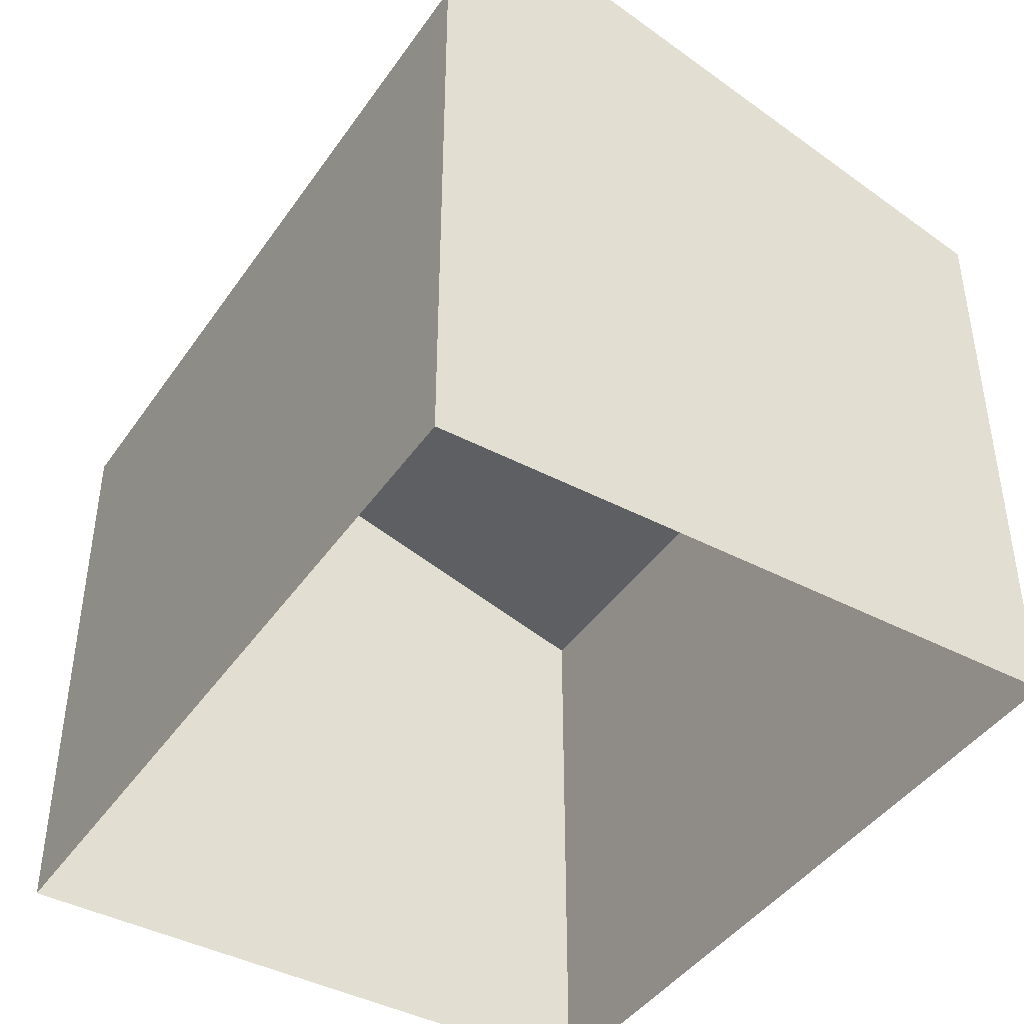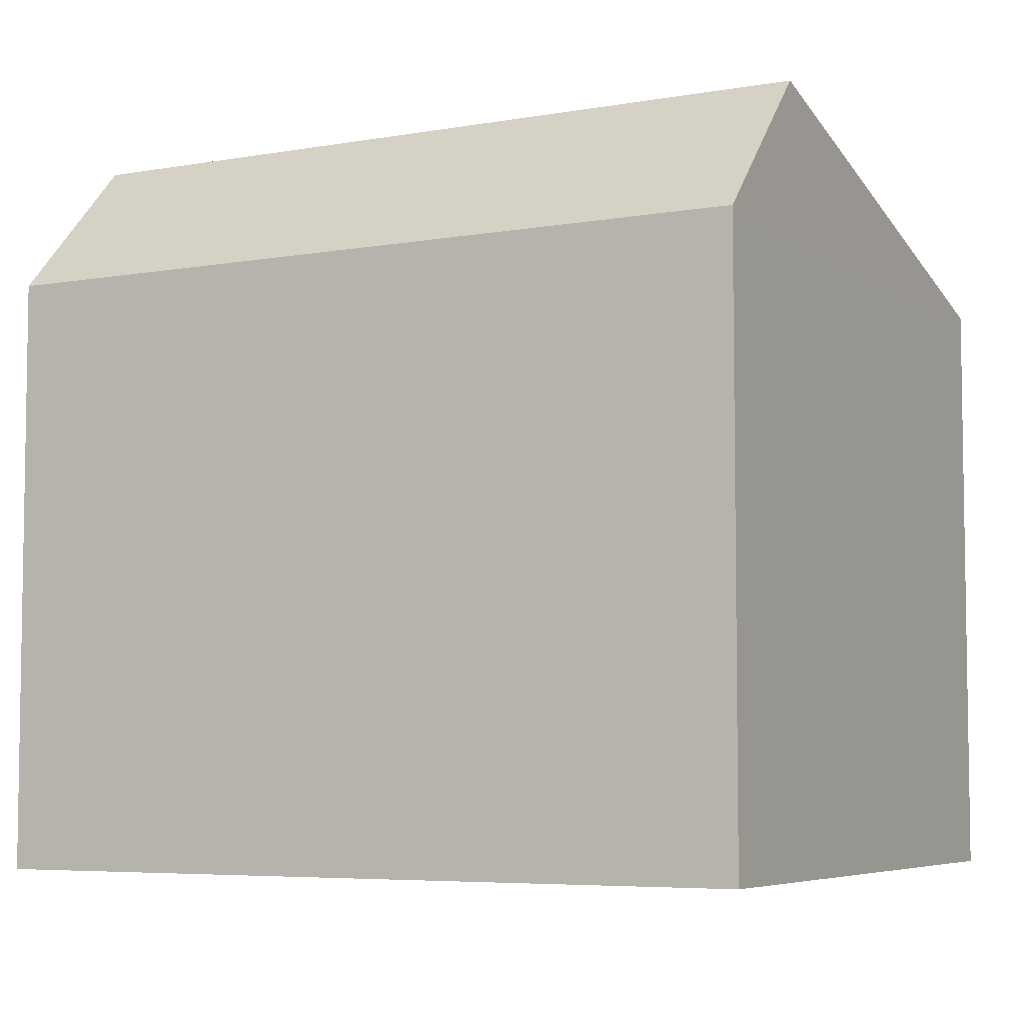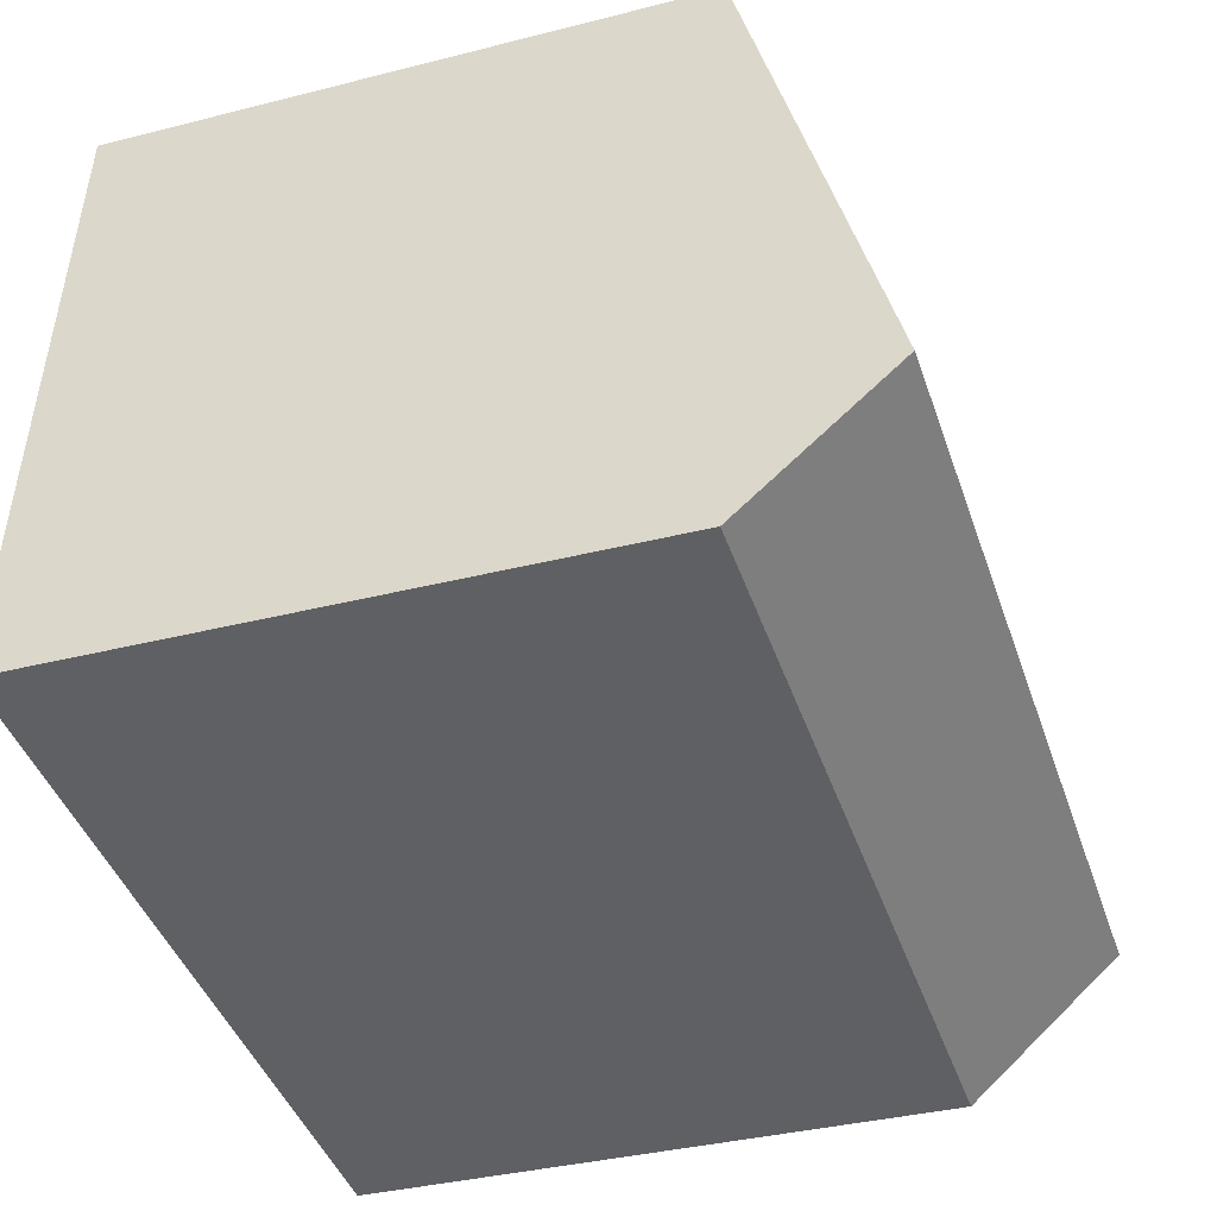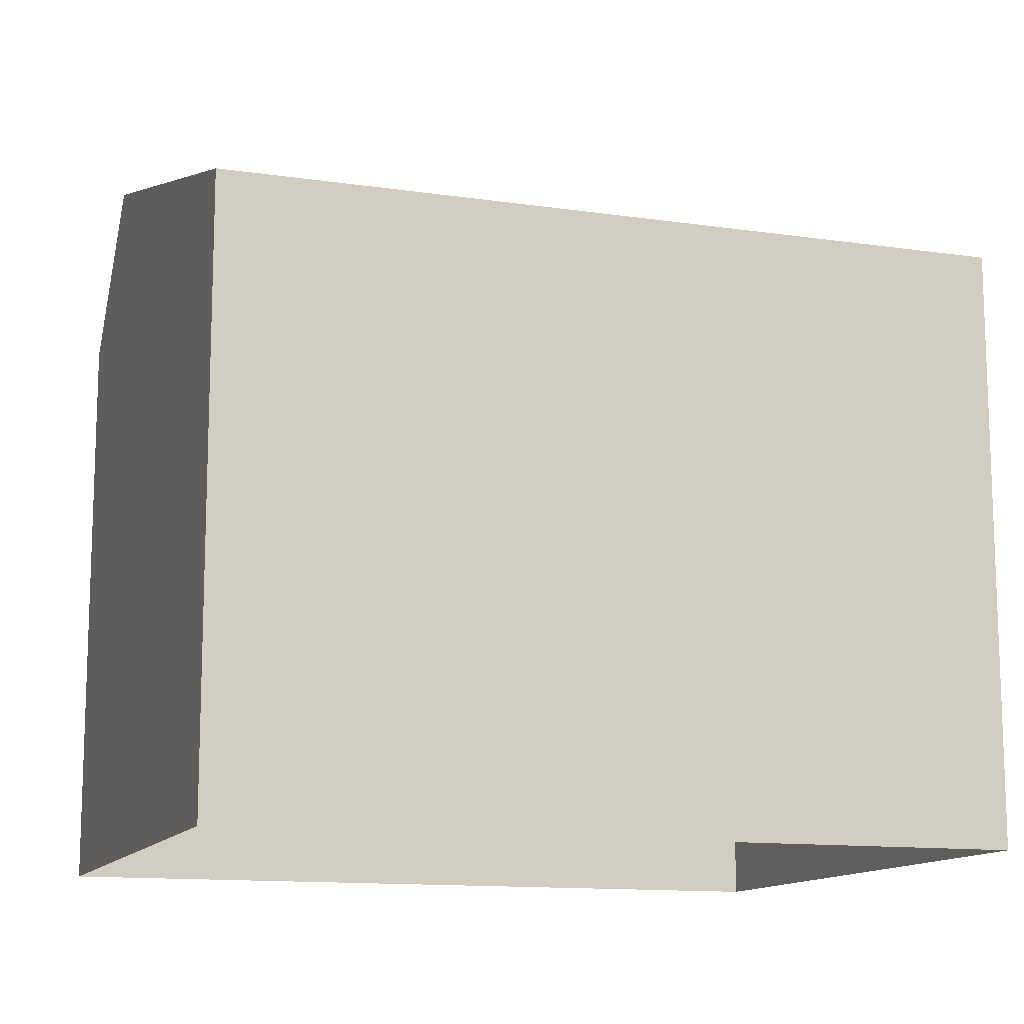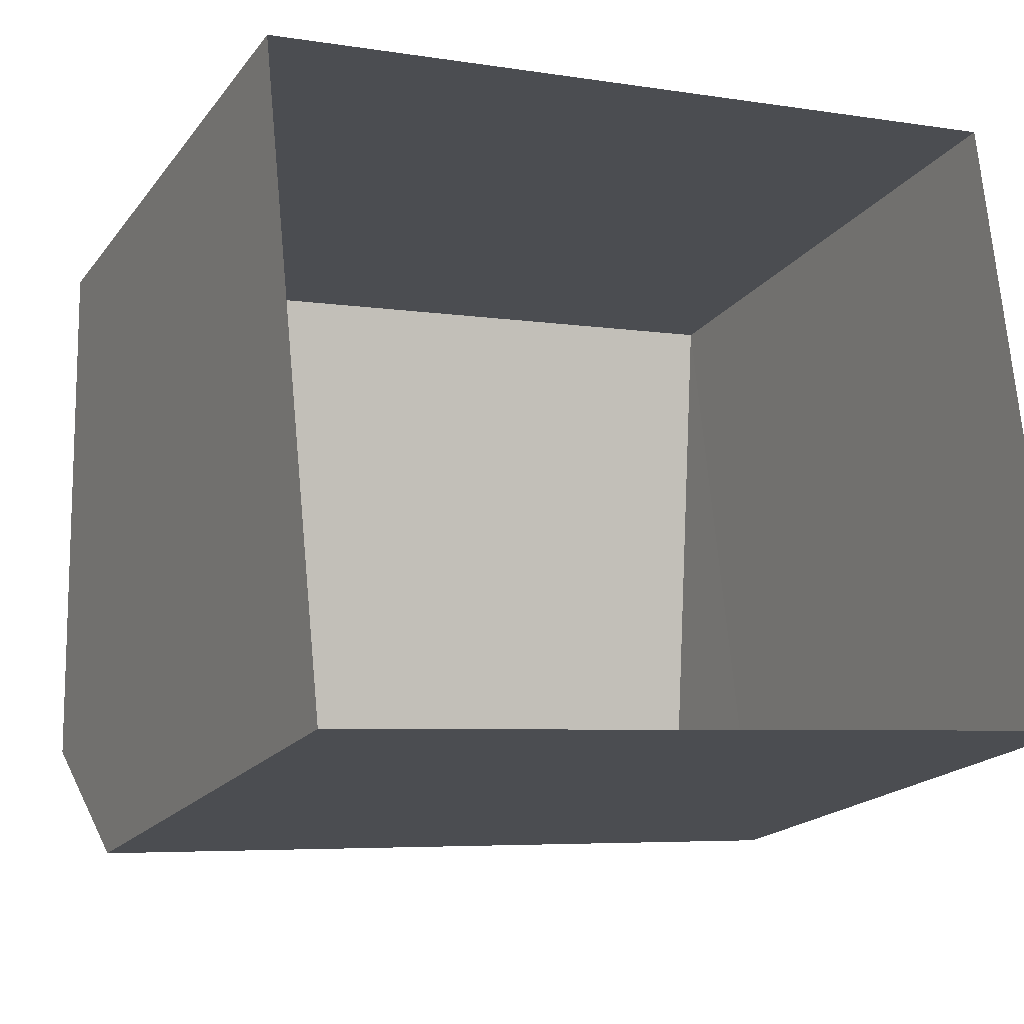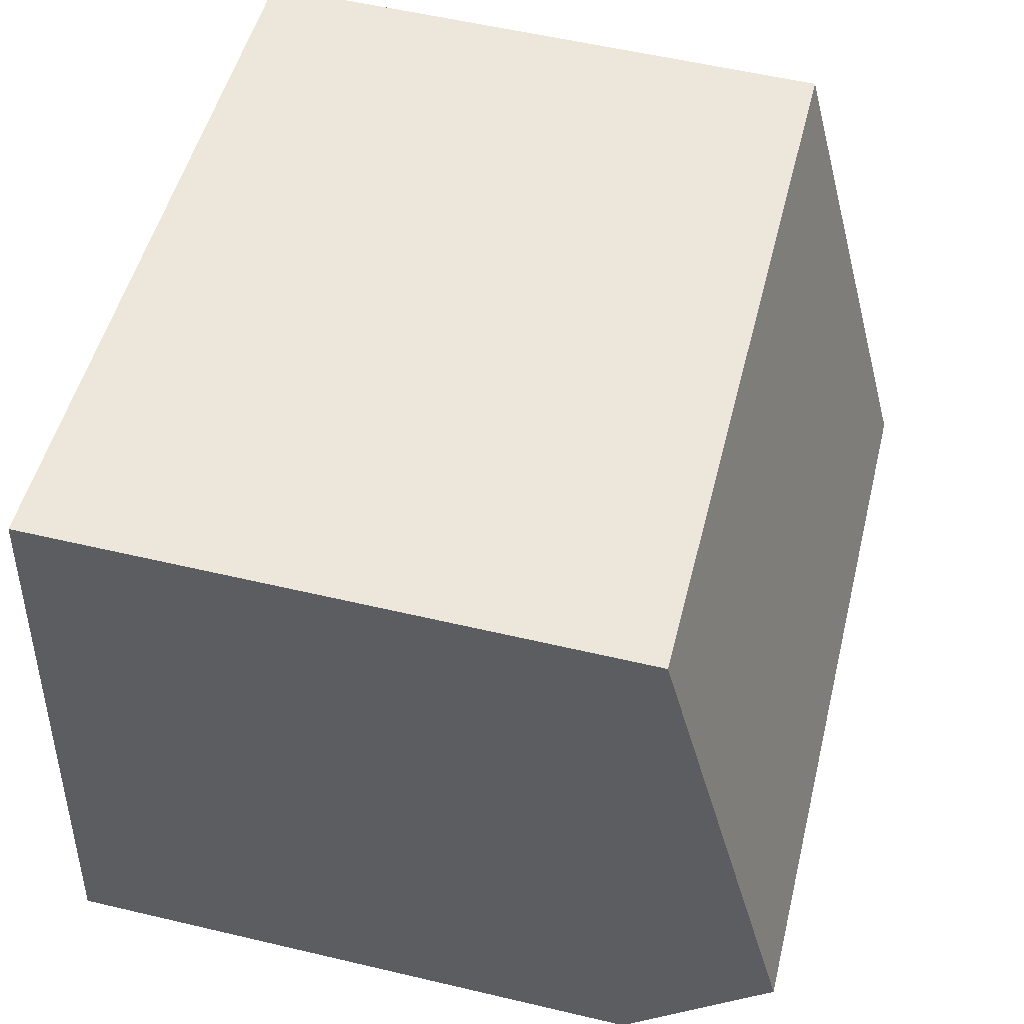
<metadata>
{"format":"obj","ext":"obj","renderer":"f3d","projection":"perspective","resolution":1024,"background":"white","views":[{"elev":-42.8,"azim":52.0,"up":"+Z"},{"elev":-5.7,"azim":22.3,"up":"+Z"},{"elev":-36.3,"azim":-71.6,"up":"+Y"},{"elev":-12.6,"azim":155.1,"up":"+Z"},{"elev":-19.0,"azim":154.2,"up":"+Y"},{"elev":56.3,"azim":-76.2,"up":"+Y"}]}
</metadata>
<code>
v -8.925e+04 -9.879e+04 8.017
v -8.924e+04 -9.88e+04 8.016
v -8.925e+04 -9.88e+04 8.017
v -8.924e+04 -9.879e+04 8.016
v -8.924e+04 -9.88e+04 15.86
v -8.925e+04 -9.88e+04 15.86
v -8.924e+04 -9.88e+04 14.31
v -8.925e+04 -9.88e+04 14.31
v -8.925e+04 -9.879e+04 14.31
v -8.924e+04 -9.879e+04 14.31
f 1 2 3
f 1 4 2
f 5 6 7
f 7 6 8
f 9 5 10
f 6 5 9
f 10 4 1
f 9 10 1
f 6 9 8
f 8 1 3
f 8 9 1
f 7 2 4
f 10 7 4
f 5 7 10
f 7 3 2
f 7 8 3

</code>
